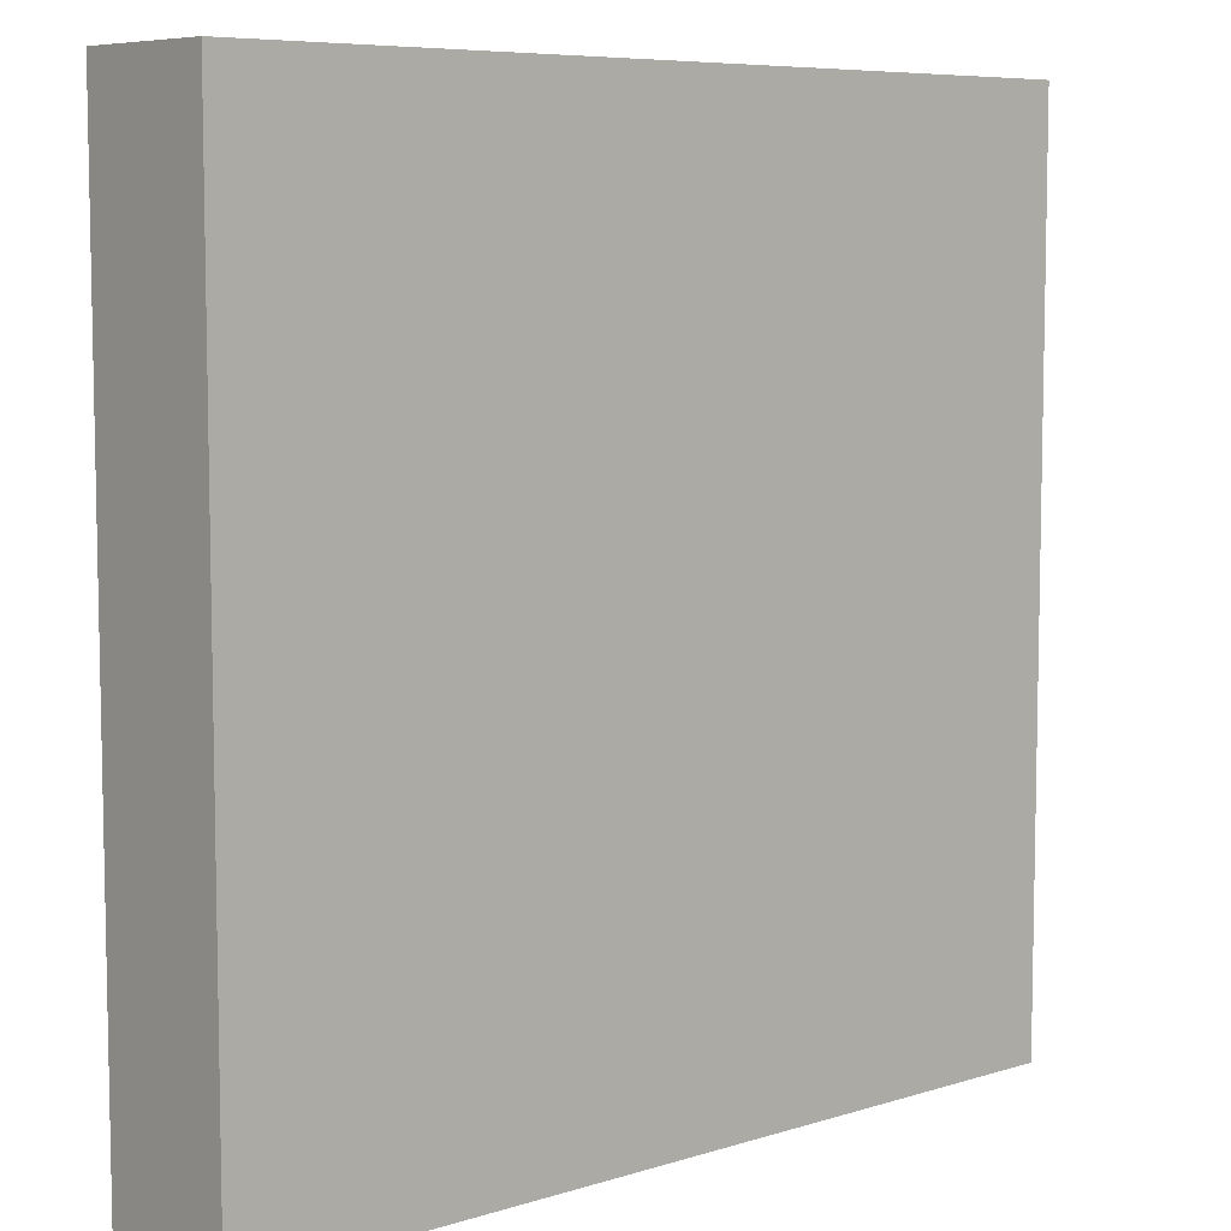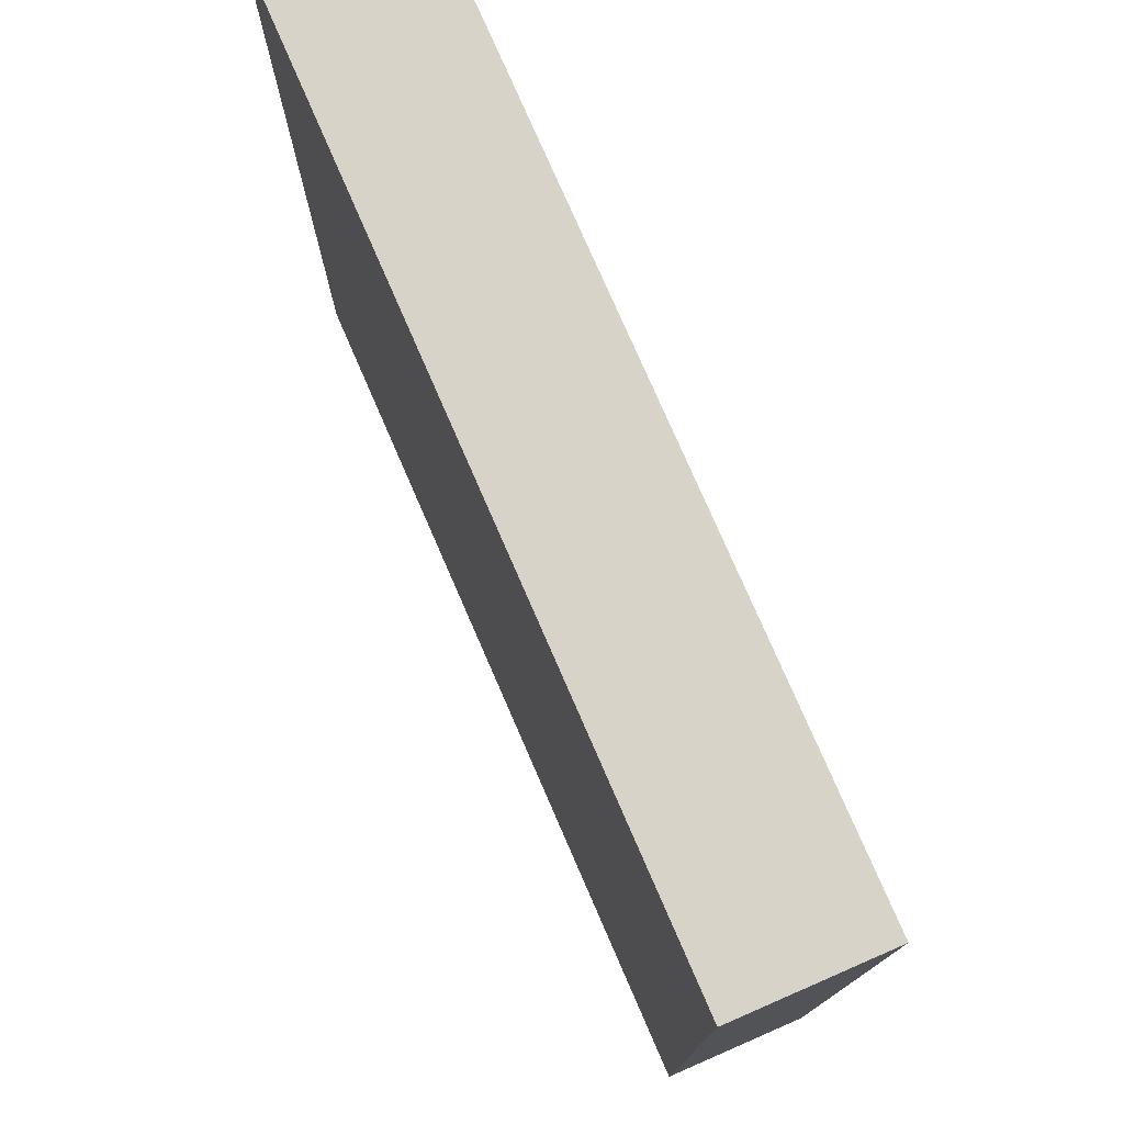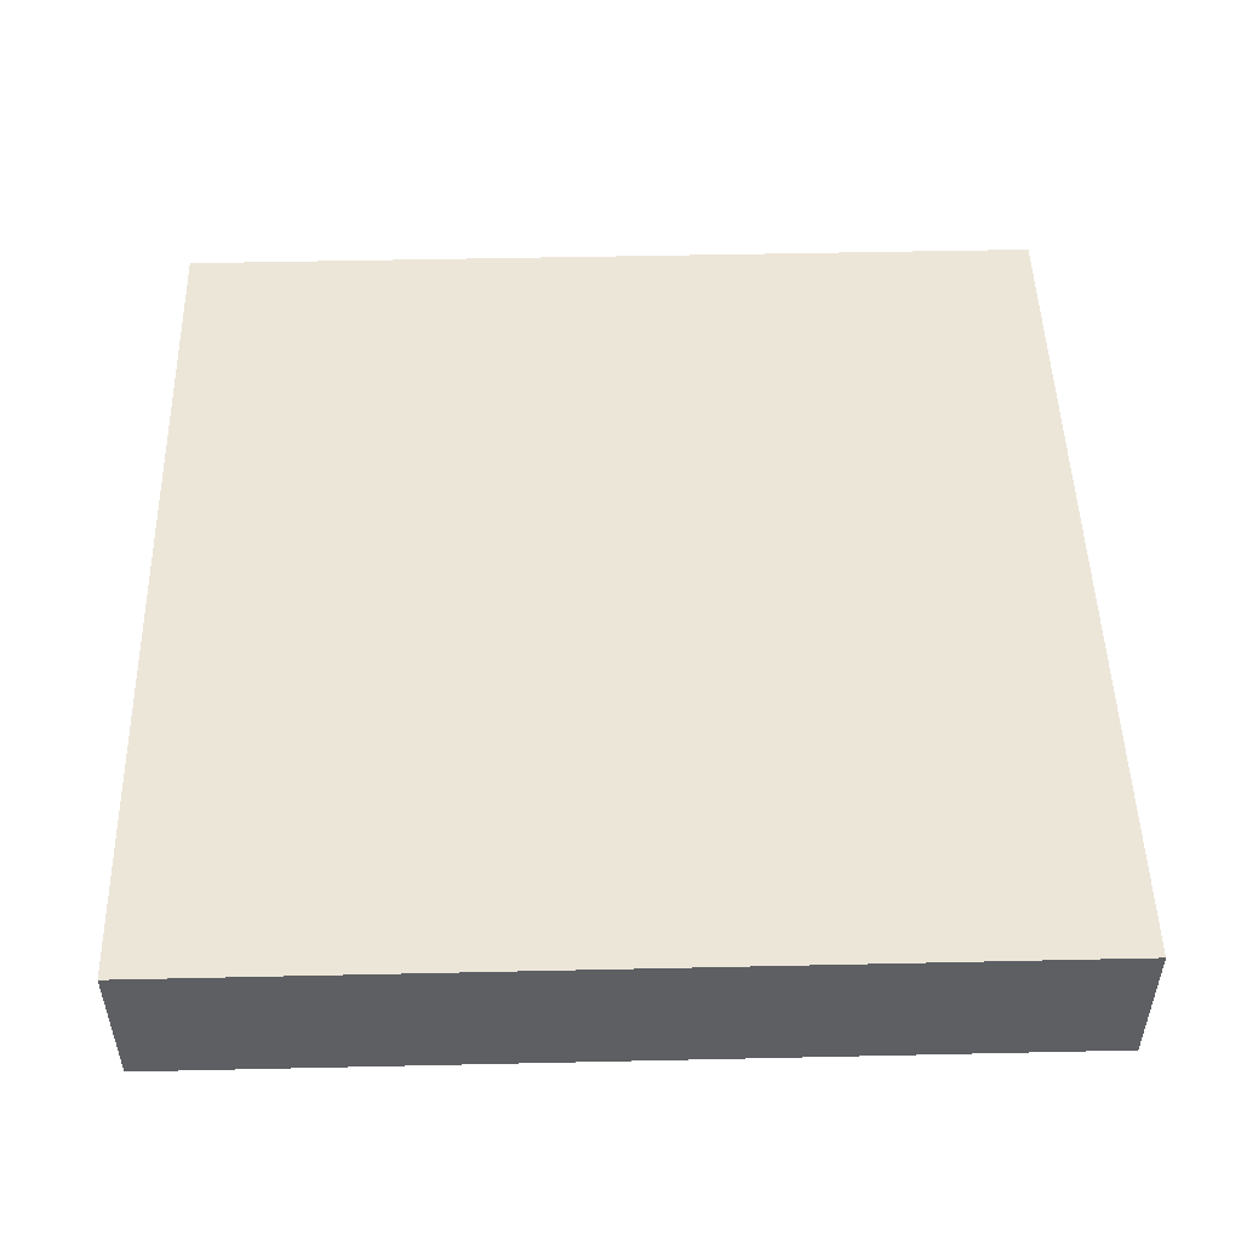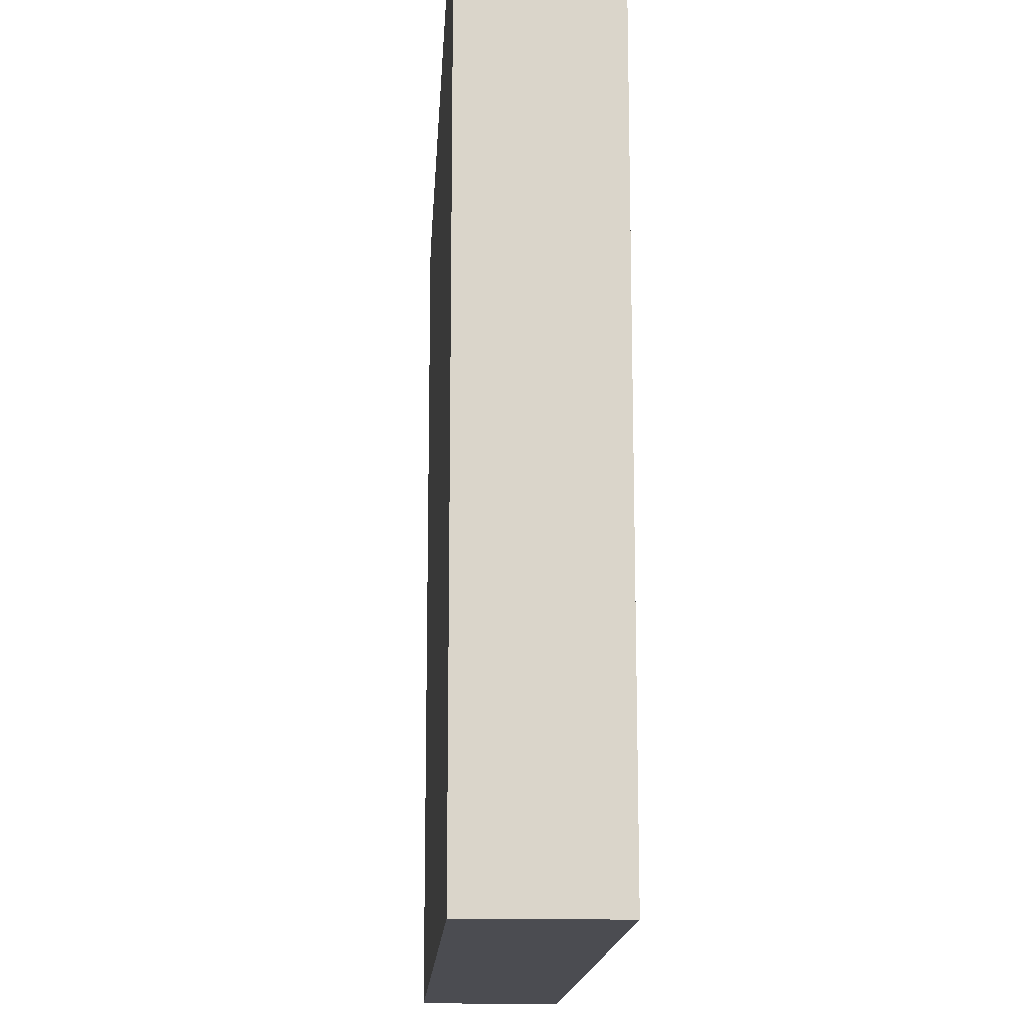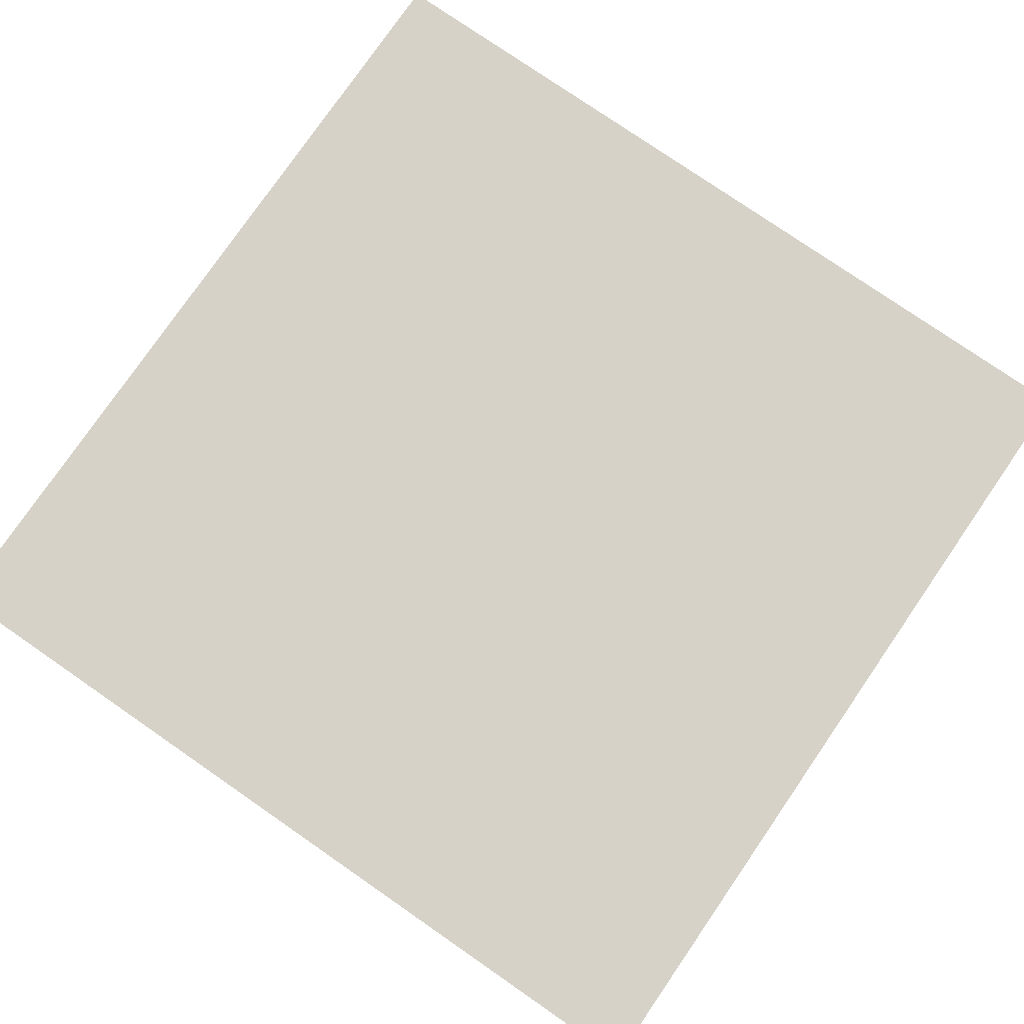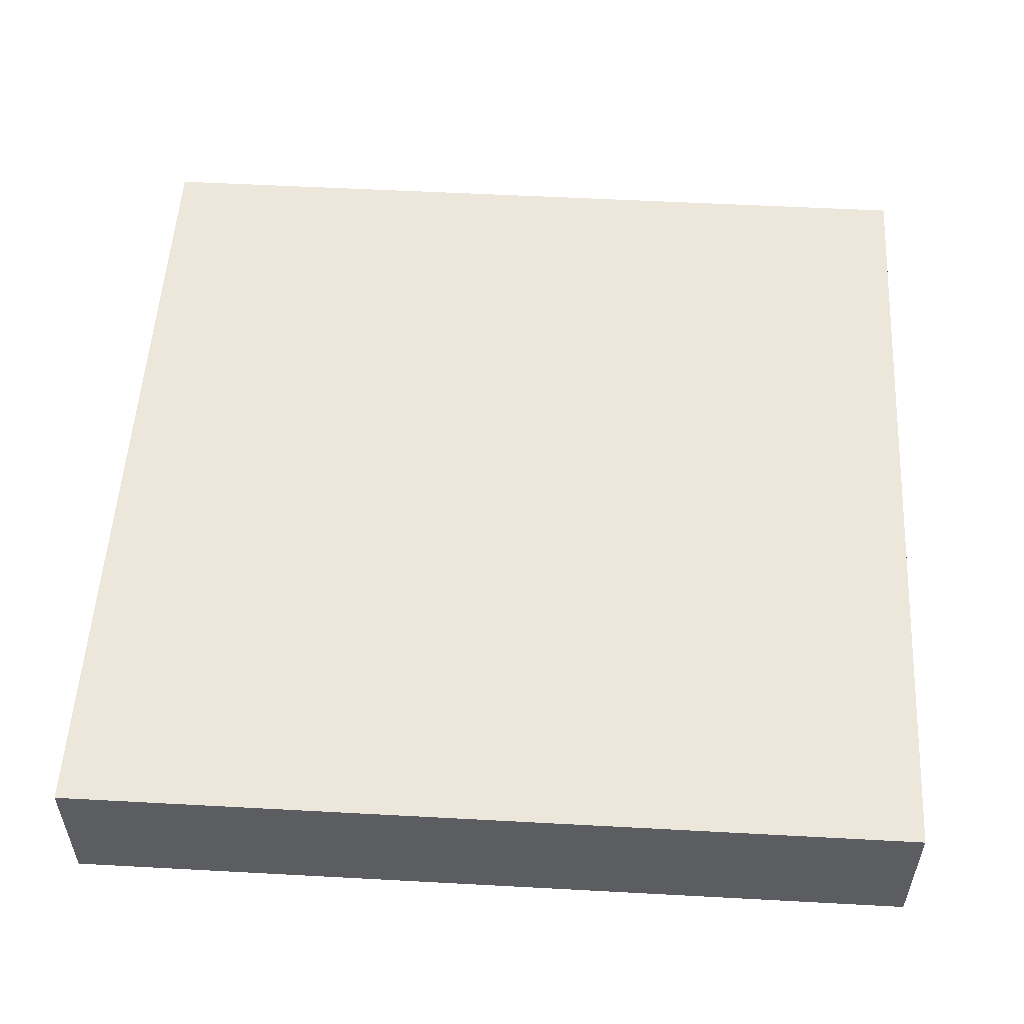
<metadata>
{"format":"obj","ext":"obj","renderer":"f3d","projection":"perspective","resolution":1024,"background":"white","views":[{"elev":7.3,"azim":138.4,"up":"+Z"},{"elev":77.1,"azim":-113.5,"up":"+Z"},{"elev":49.5,"azim":-91.4,"up":"+Y"},{"elev":-15.3,"azim":-93.1,"up":"+Z"},{"elev":78.3,"azim":34.6,"up":"+Y"},{"elev":53.7,"azim":93.3,"up":"+Y"}]}
</metadata>
<code>
v -0.15 0 0.15
v 0.15 0 0.15
v -0.15 0 -0.15
v 0.15 0 -0.15
v -0.15 0.05 0.15
v 0.15 0.05 0.15
v -0.15 0.05 -0.15
v 0.15 0.05 -0.15
f 1 3 4
f 4 2 1
f 5 6 8
f 8 7 5
f 1 2 6
f 6 5 1
f 2 4 8
f 8 6 2
f 4 3 7
f 7 8 4
f 3 1 5
f 5 7 3

</code>
